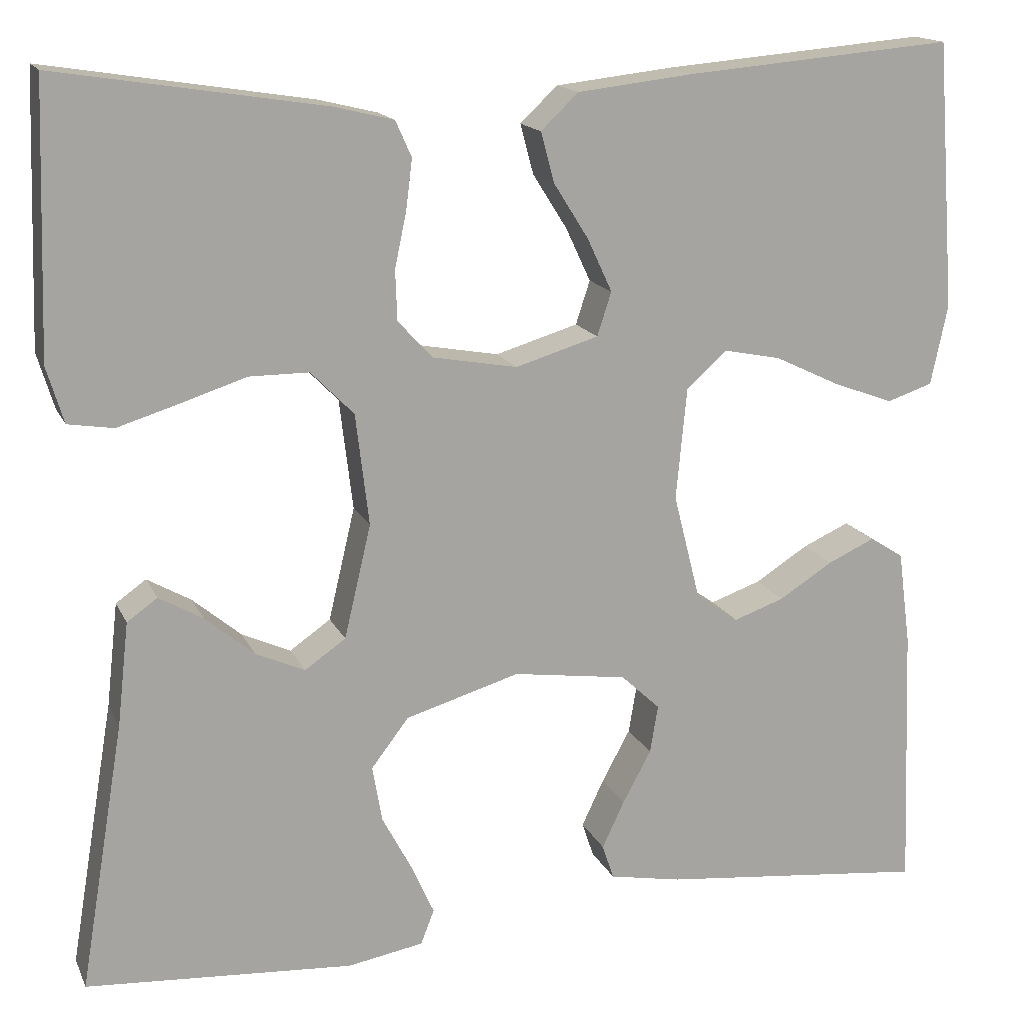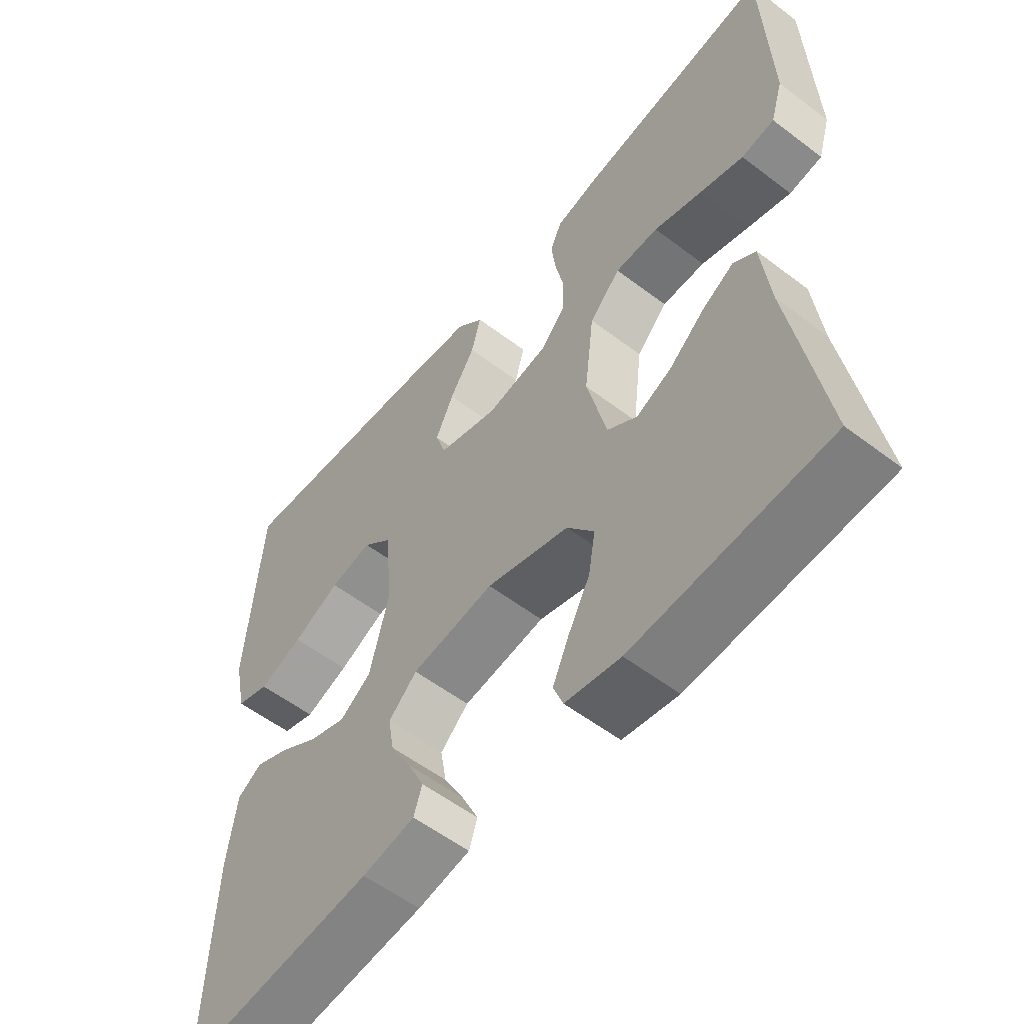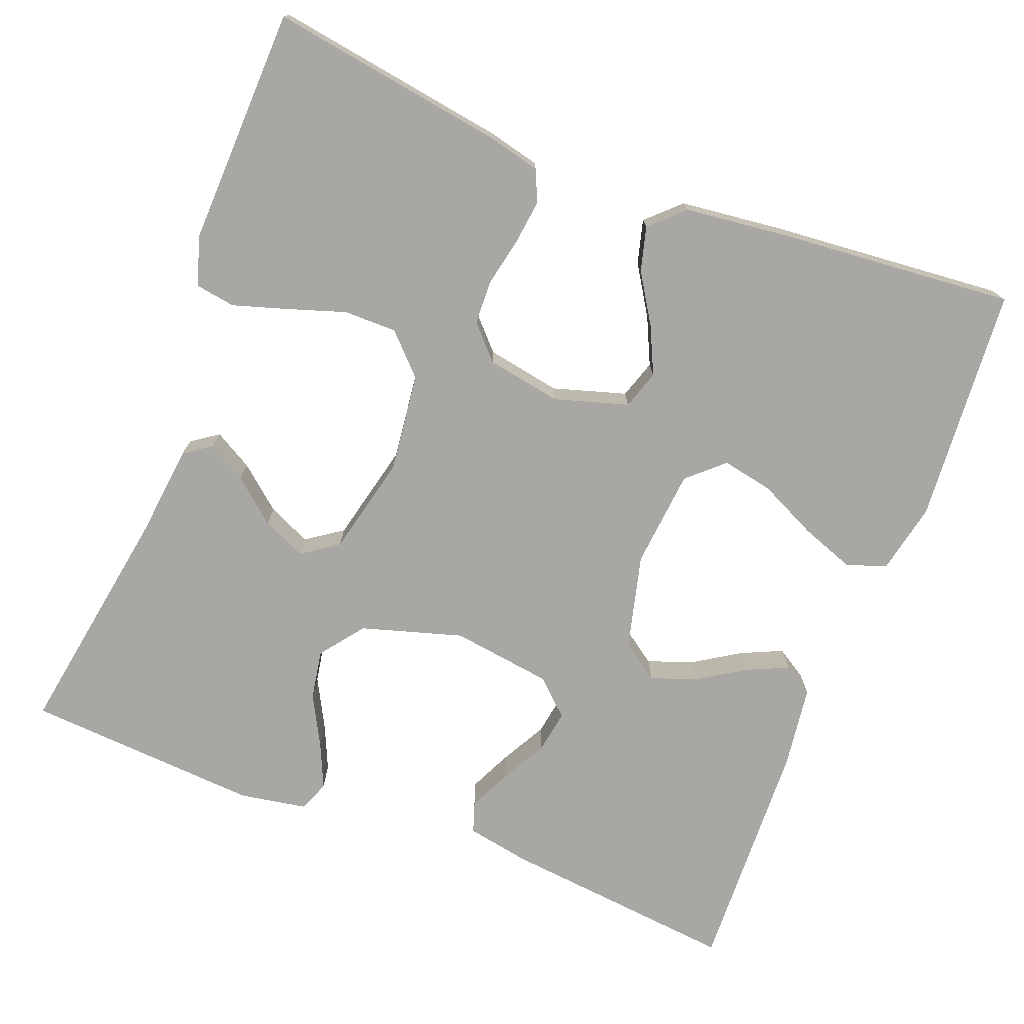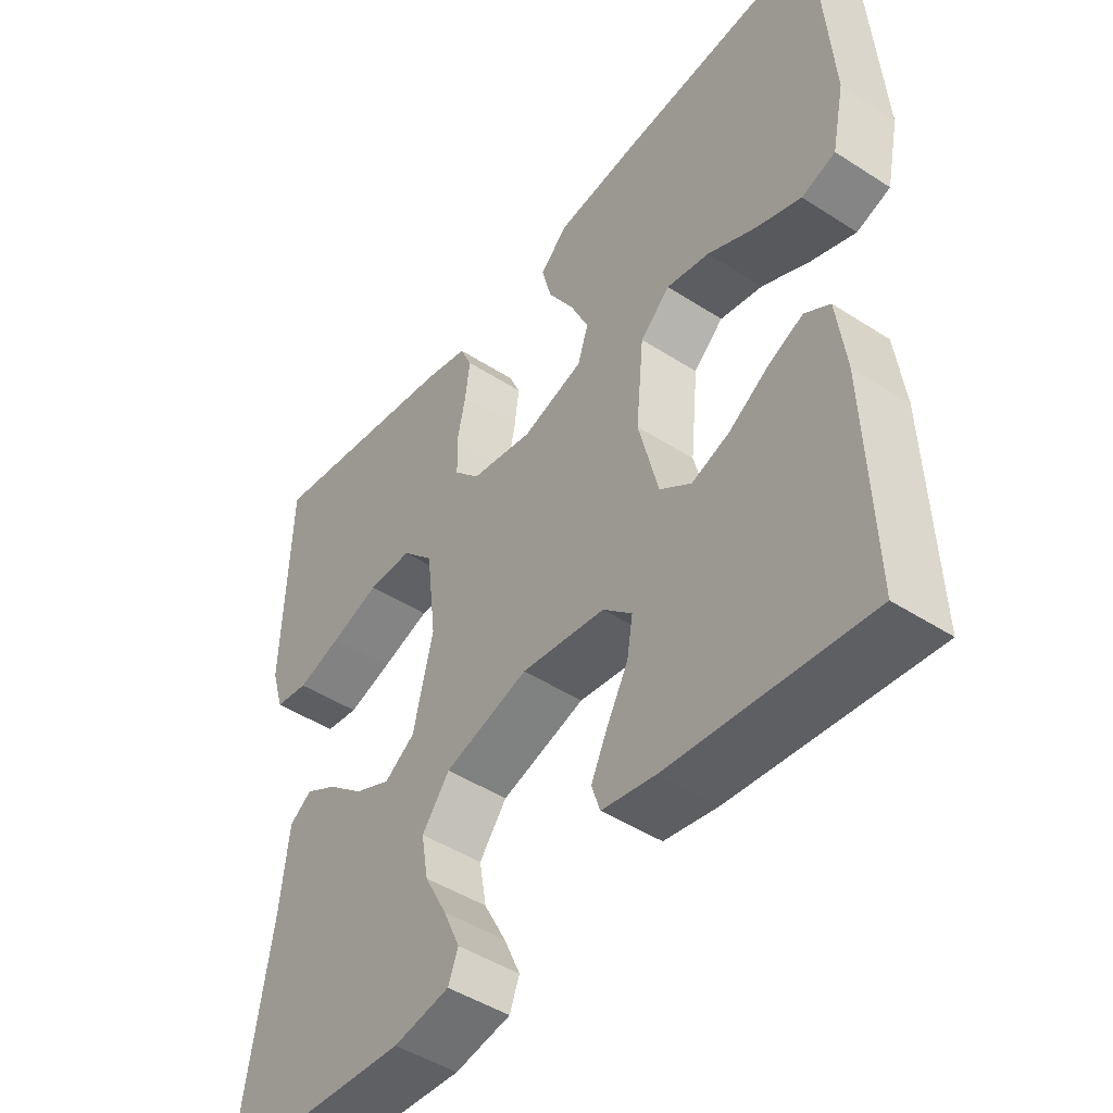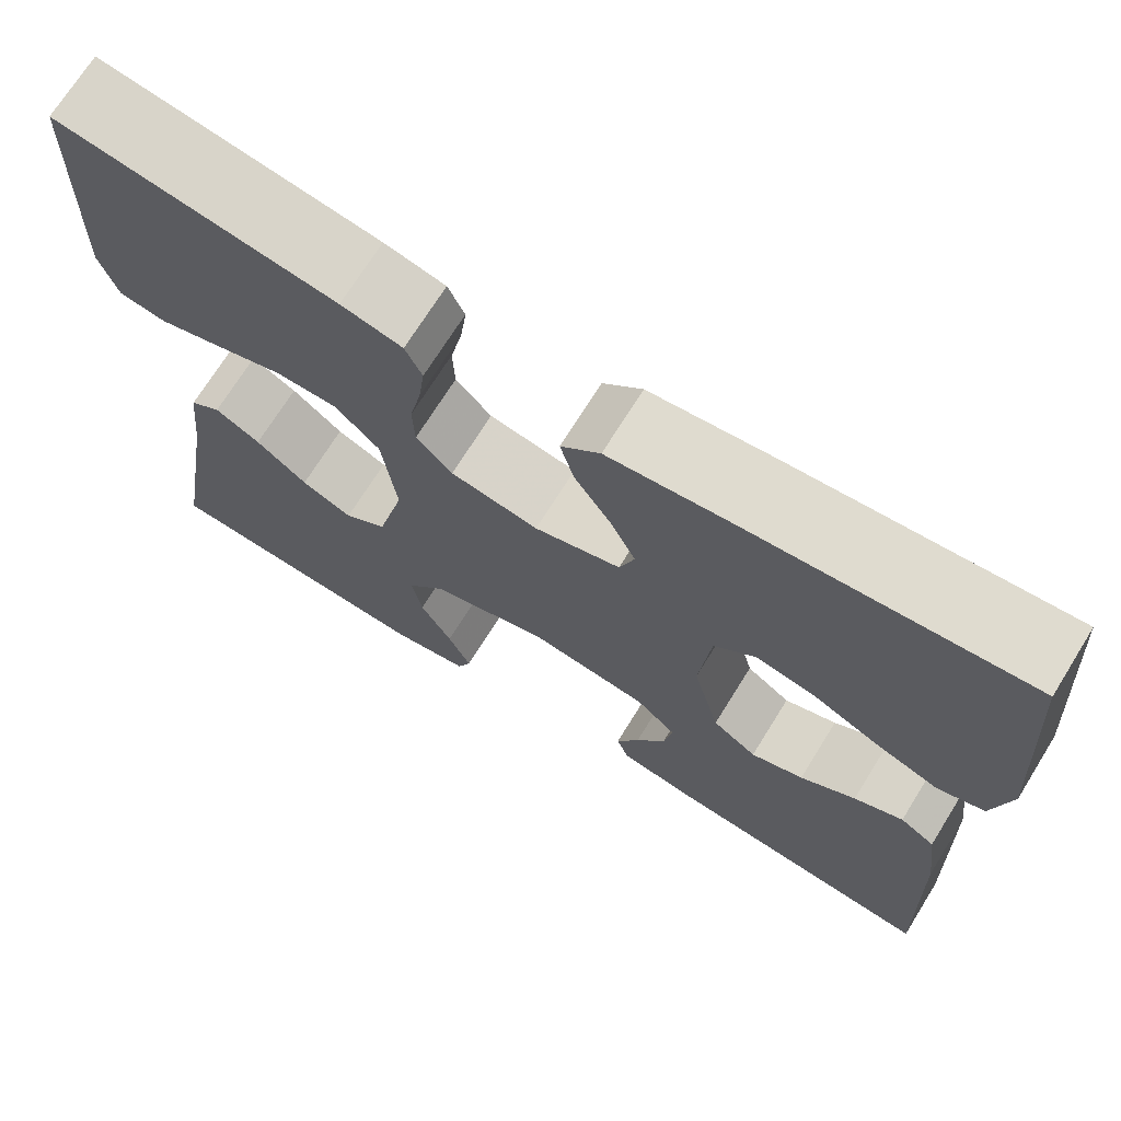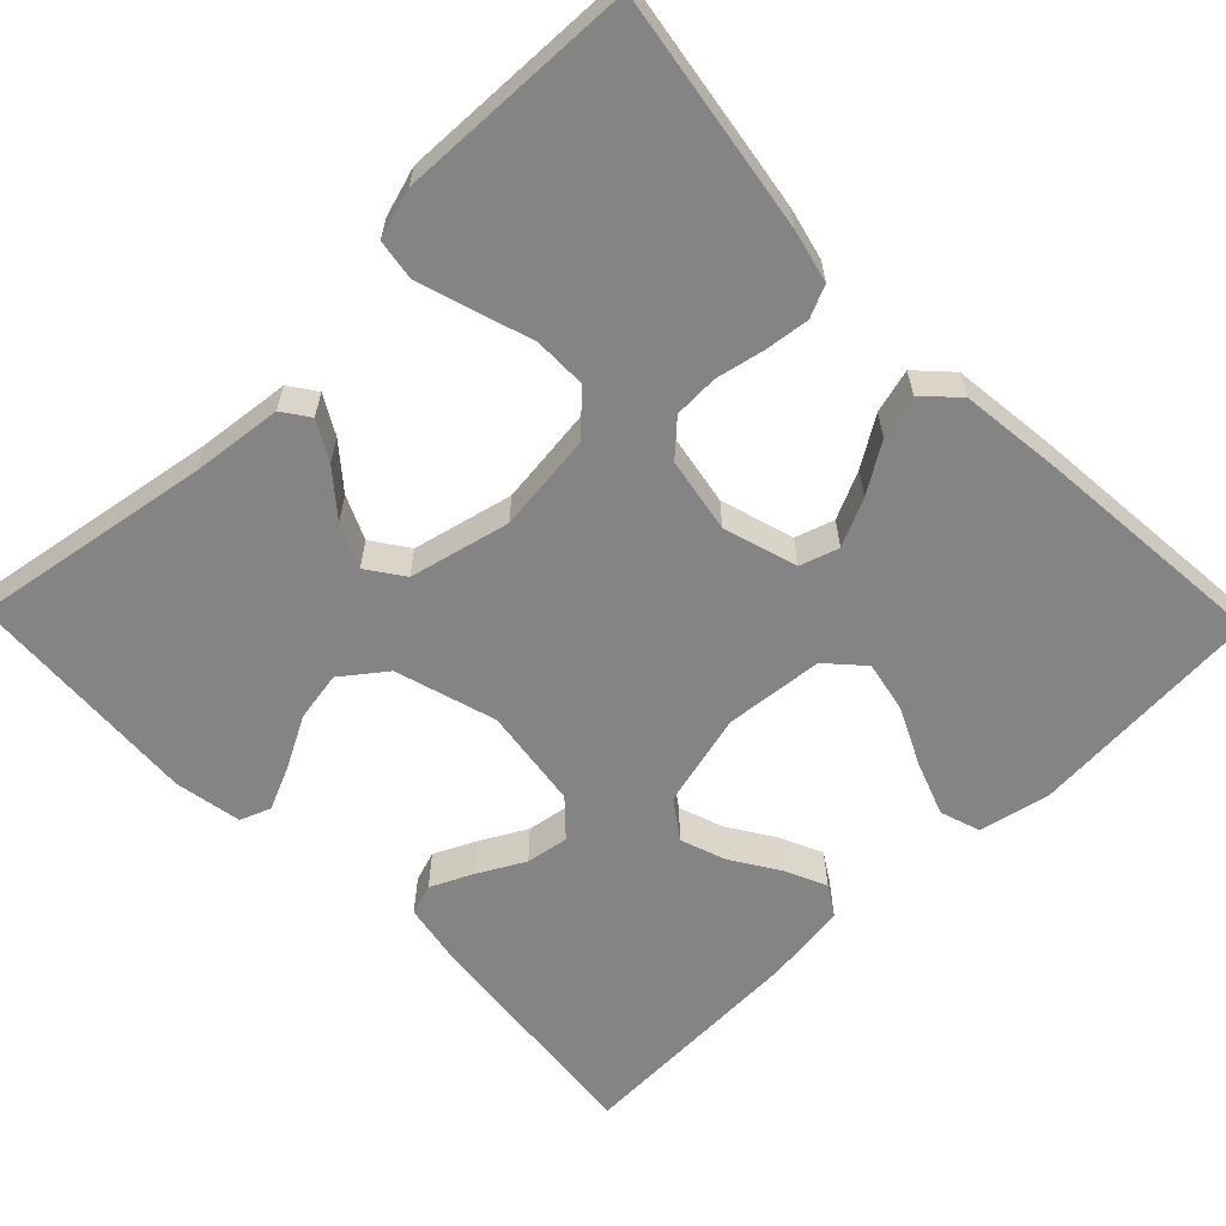
<metadata>
{"format":"obj","ext":"obj","renderer":"f3d","projection":"perspective","resolution":1024,"background":"white","views":[{"elev":15.7,"azim":-18.1,"up":"+Z"},{"elev":-56.2,"azim":-128.5,"up":"+Z"},{"elev":-74.7,"azim":-21.1,"up":"+Y"},{"elev":-46.4,"azim":53.6,"up":"+Z"},{"elev":71.2,"azim":31.9,"up":"+Z"},{"elev":-61.4,"azim":-45.8,"up":"+Y"}]}
</metadata>
<code>
v 0.5 0.07 -0.5
v 0.2 0.07 -0.469
v 0.119 0.07 -0.454
v 0.106 0.07 -0.415
v 0.131 0.07 -0.362
v 0.163 0.07 -0.303
v 0.172 0.07 -0.249
v 0.128 0.07 -0.208
v 0 0.07 -0.19
v -0.128 0.07 -0.228
v -0.17 0.07 -0.283
v -0.159 0.07 -0.346
v -0.125 0.07 -0.41
v -0.1 0.07 -0.466
v -0.115 0.07 -0.505
v -0.2 0.07 -0.52
v -0.5 0.07 -0.5
v -0.45 0.07 -0.2
v -0.437 0.07 -0.084
v -0.403 0.07 -0.06
v -0.354 0.07 -0.088
v -0.299 0.07 -0.134
v -0.244 0.07 -0.159
v -0.198 0.07 -0.127
v -0.168 0.07 0
v -0.183 0.07 0.125
v -0.231 0.07 0.174
v -0.298 0.07 0.174
v -0.372 0.07 0.15
v -0.44 0.07 0.129
v -0.491 0.07 0.137
v -0.51 0.07 0.2
v -0.5 0.07 0.5
v -0.2 0.07 0.453
v -0.134 0.07 0.437
v -0.116 0.07 0.397
v -0.123 0.07 0.341
v -0.136 0.07 0.279
v -0.134 0.07 0.223
v -0.095 0.07 0.181
v 0 0.07 0.164
v 0.093 0.07 0.192
v 0.109 0.07 0.241
v 0.081 0.07 0.301
v 0.042 0.07 0.363
v 0.027 0.07 0.419
v 0.069 0.07 0.459
v 0.2 0.07 0.474
v 0.5 0.07 0.5
v 0.522 0.07 0.2
v 0.503 0.07 0.11
v 0.452 0.07 0.093
v 0.384 0.07 0.118
v 0.311 0.07 0.153
v 0.246 0.07 0.166
v 0.201 0.07 0.125
v 0.189 0.07 0
v 0.219 0.07 -0.119
v 0.267 0.07 -0.153
v 0.324 0.07 -0.133
v 0.384 0.07 -0.095
v 0.437 0.07 -0.071
v 0.475 0.07 -0.095
v 0.489 0.07 -0.2
v 0.5 0 -0.5
v 0.2 0 -0.469
v 0.119 0 -0.454
v 0.106 0 -0.415
v 0.131 0 -0.362
v 0.163 0 -0.303
v 0.172 0 -0.249
v 0.128 0 -0.208
v 0 0 -0.19
v -0.128 0 -0.228
v -0.17 0 -0.283
v -0.159 0 -0.346
v -0.125 0 -0.41
v -0.1 0 -0.466
v -0.115 0 -0.505
v -0.2 0 -0.52
v -0.5 0 -0.5
v -0.45 0 -0.2
v -0.437 0 -0.084
v -0.403 0 -0.06
v -0.354 0 -0.088
v -0.299 0 -0.134
v -0.244 0 -0.159
v -0.198 0 -0.127
v -0.168 0 0
v -0.183 0 0.125
v -0.231 0 0.174
v -0.298 0 0.174
v -0.372 0 0.15
v -0.44 0 0.129
v -0.491 0 0.137
v -0.51 0 0.2
v -0.5 0 0.5
v -0.2 0 0.453
v -0.134 0 0.437
v -0.116 0 0.397
v -0.123 0 0.341
v -0.136 0 0.279
v -0.134 0 0.223
v -0.095 0 0.181
v 0 0 0.164
v 0.093 0 0.192
v 0.109 0 0.241
v 0.081 0 0.301
v 0.042 0 0.363
v 0.027 0 0.419
v 0.069 0 0.459
v 0.2 0 0.474
v 0.5 0 0.5
v 0.522 0 0.2
v 0.503 0 0.11
v 0.452 0 0.093
v 0.384 0 0.118
v 0.311 0 0.153
v 0.246 0 0.166
v 0.201 0 0.125
v 0.189 0 0
v 0.219 0 -0.119
v 0.267 0 -0.153
v 0.324 0 -0.133
v 0.384 0 -0.095
v 0.437 0 -0.071
v 0.475 0 -0.095
v 0.489 0 -0.2
f 60 61 62 63
f 59 60 63 64
f 51 52 53 54
f 49 50 51 54
f 49 54 55
f 48 49 55 56
f 44 45 46 47
f 43 44 47 48
f 42 43 48 56
f 35 36 37 38
f 33 34 35 38
f 33 38 39
f 32 33 39 40
f 28 29 30 31
f 28 31 32
f 27 28 32 40
f 19 20 21 22
f 18 19 22 23
f 17 18 23
f 16 17 23 24
f 12 13 14 15
f 12 15 16
f 11 12 16 24
f 3 4 5 6
f 1 2 3 6
f 59 64 1 6
f 58 59 6 7
f 57 58 7 8
f 41 42 56 57
f 41 57 8 9
f 26 27 40 41
f 25 26 41 9
f 10 11 24 25
f 9 10 25
f 127 126 125 124
f 128 127 124 123
f 118 117 116 115
f 118 115 114 113
f 119 118 113
f 120 119 113 112
f 111 110 109 108
f 112 111 108 107
f 120 112 107 106
f 102 101 100 99
f 102 99 98 97
f 103 102 97
f 104 103 97 96
f 95 94 93 92
f 96 95 92
f 104 96 92 91
f 86 85 84 83
f 87 86 83 82
f 87 82 81
f 88 87 81 80
f 79 78 77 76
f 80 79 76
f 88 80 76 75
f 70 69 68 67
f 70 67 66 65
f 70 65 128 123
f 71 70 123 122
f 72 71 122 121
f 121 120 106 105
f 73 72 121 105
f 105 104 91 90
f 73 105 90 89
f 89 88 75 74
f 89 74 73
f 1 65 66 2
f 2 66 67 3
f 3 67 68 4
f 4 68 69 5
f 5 69 70 6
f 6 70 71 7
f 7 71 72 8
f 8 72 73 9
f 9 73 74 10
f 10 74 75 11
f 11 75 76 12
f 12 76 77 13
f 13 77 78 14
f 14 78 79 15
f 15 79 80 16
f 16 80 81 17
f 17 81 82 18
f 18 82 83 19
f 19 83 84 20
f 20 84 85 21
f 21 85 86 22
f 22 86 87 23
f 23 87 88 24
f 24 88 89 25
f 25 89 90 26
f 26 90 91 27
f 27 91 92 28
f 28 92 93 29
f 29 93 94 30
f 30 94 95 31
f 31 95 96 32
f 32 96 97 33
f 33 97 98 34
f 34 98 99 35
f 35 99 100 36
f 36 100 101 37
f 37 101 102 38
f 38 102 103 39
f 39 103 104 40
f 40 104 105 41
f 41 105 106 42
f 42 106 107 43
f 43 107 108 44
f 44 108 109 45
f 45 109 110 46
f 46 110 111 47
f 47 111 112 48
f 48 112 113 49
f 49 113 114 50
f 50 114 115 51
f 51 115 116 52
f 52 116 117 53
f 53 117 118 54
f 54 118 119 55
f 55 119 120 56
f 56 120 121 57
f 57 121 122 58
f 58 122 123 59
f 59 123 124 60
f 60 124 125 61
f 61 125 126 62
f 62 126 127 63
f 63 127 128 64
f 64 128 65 1

</code>
